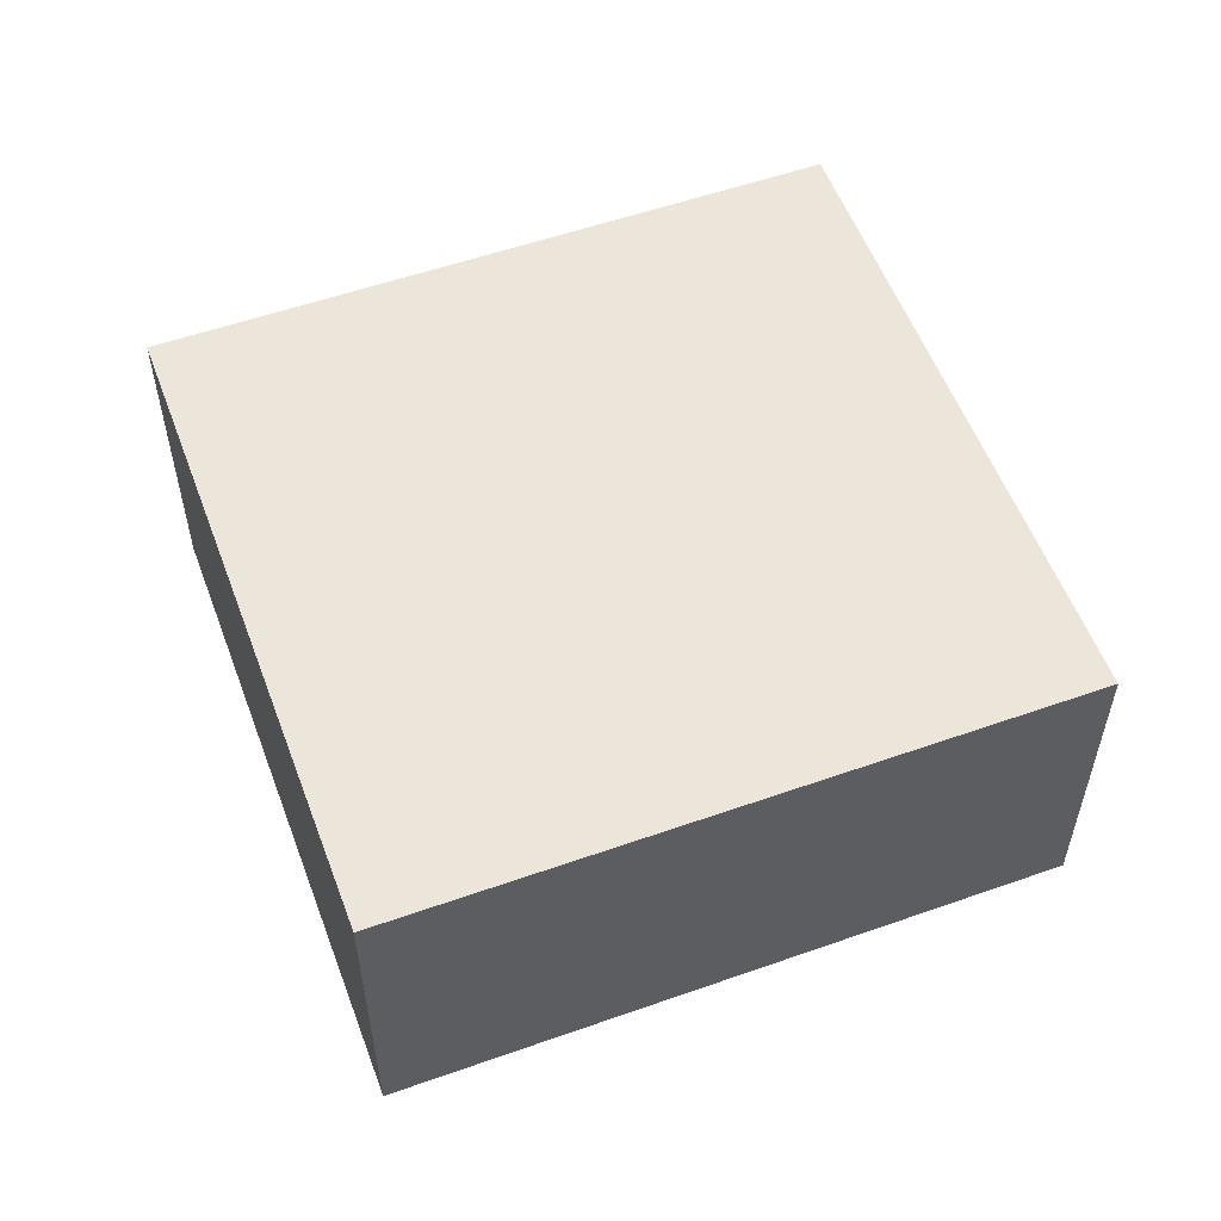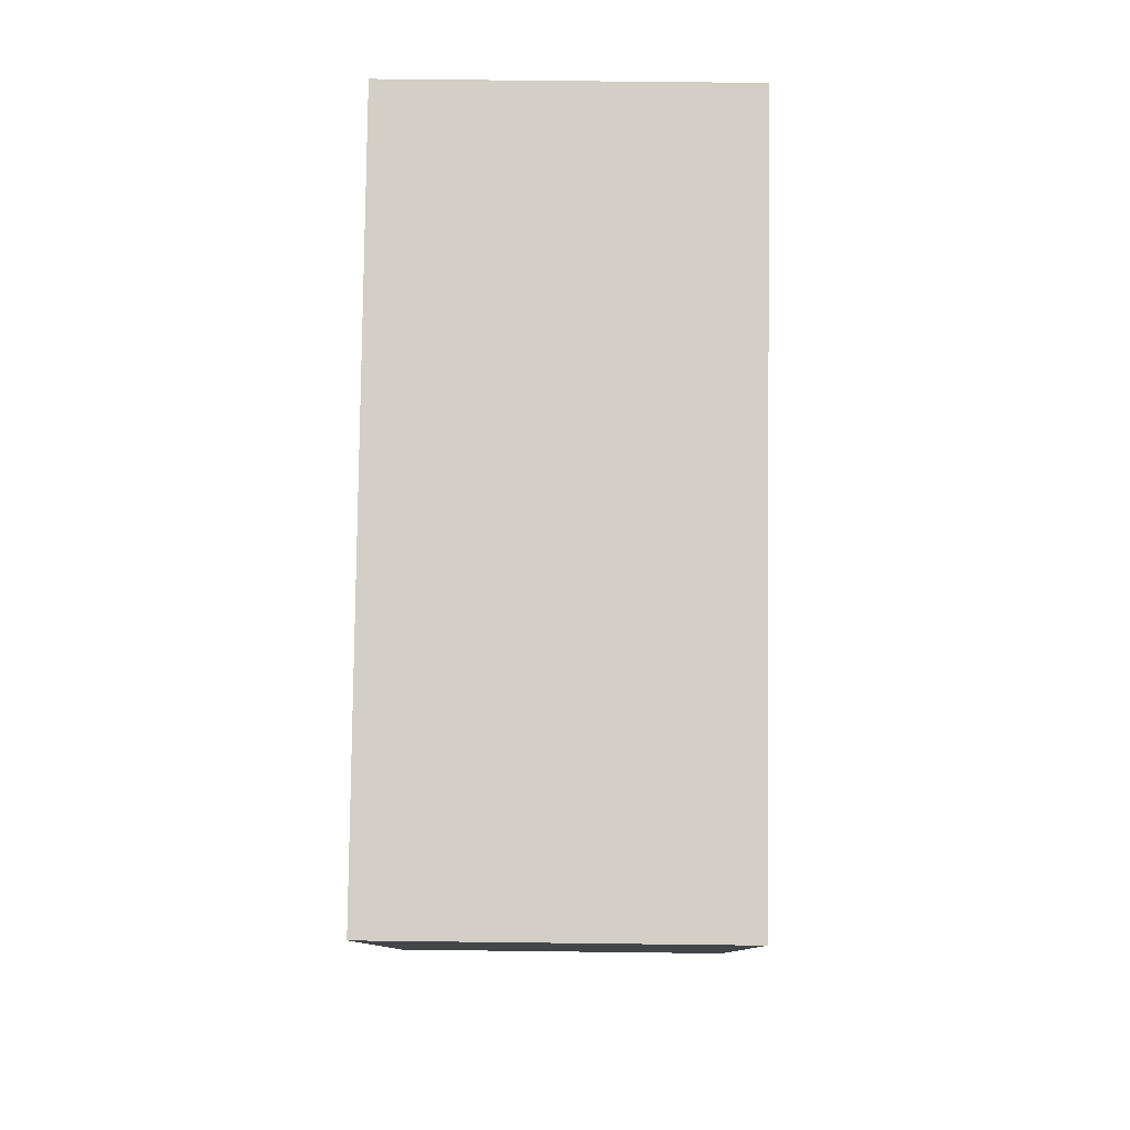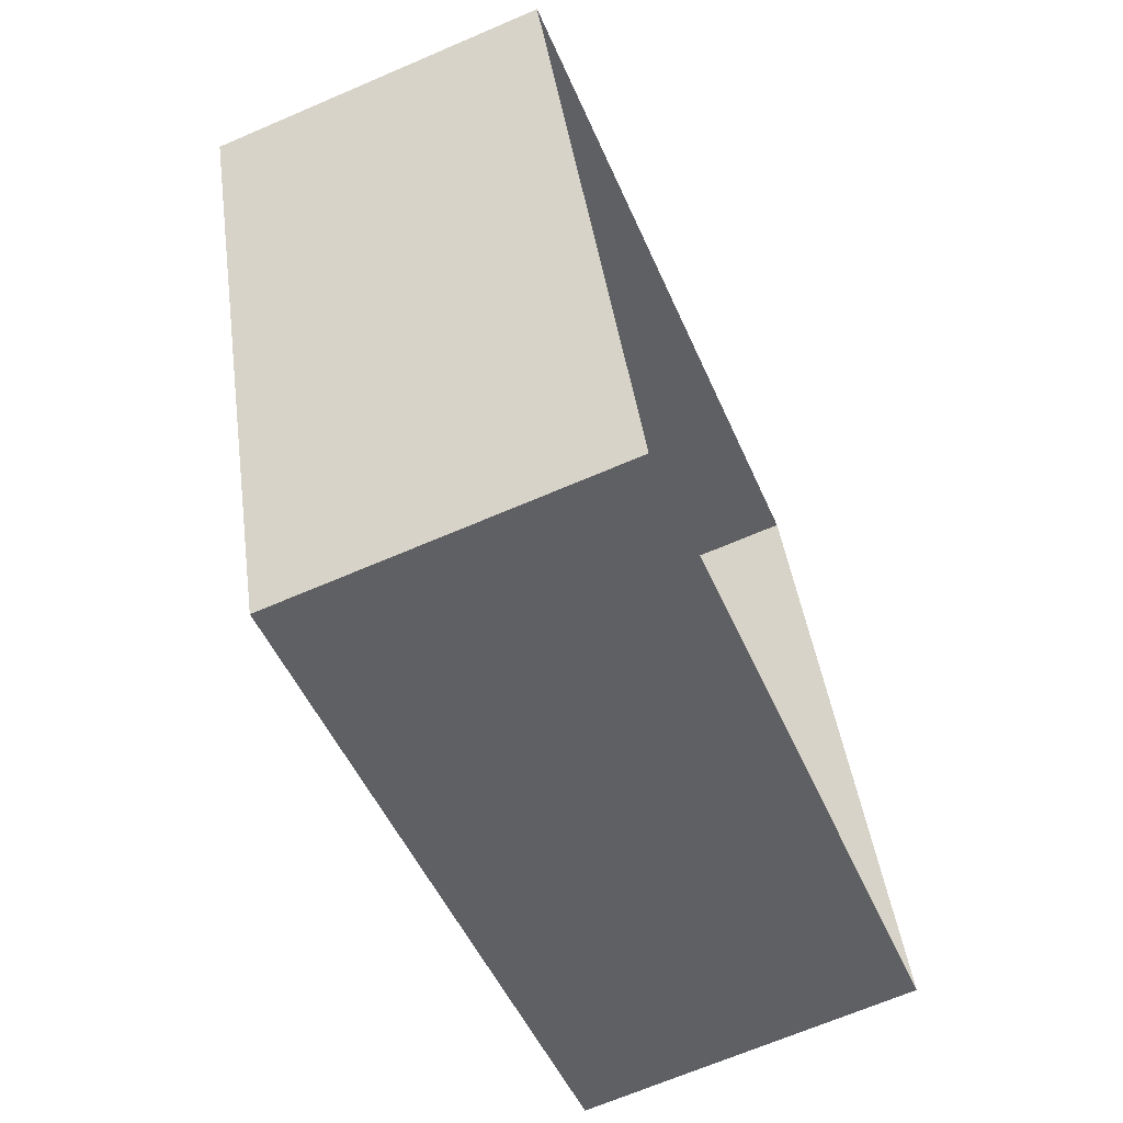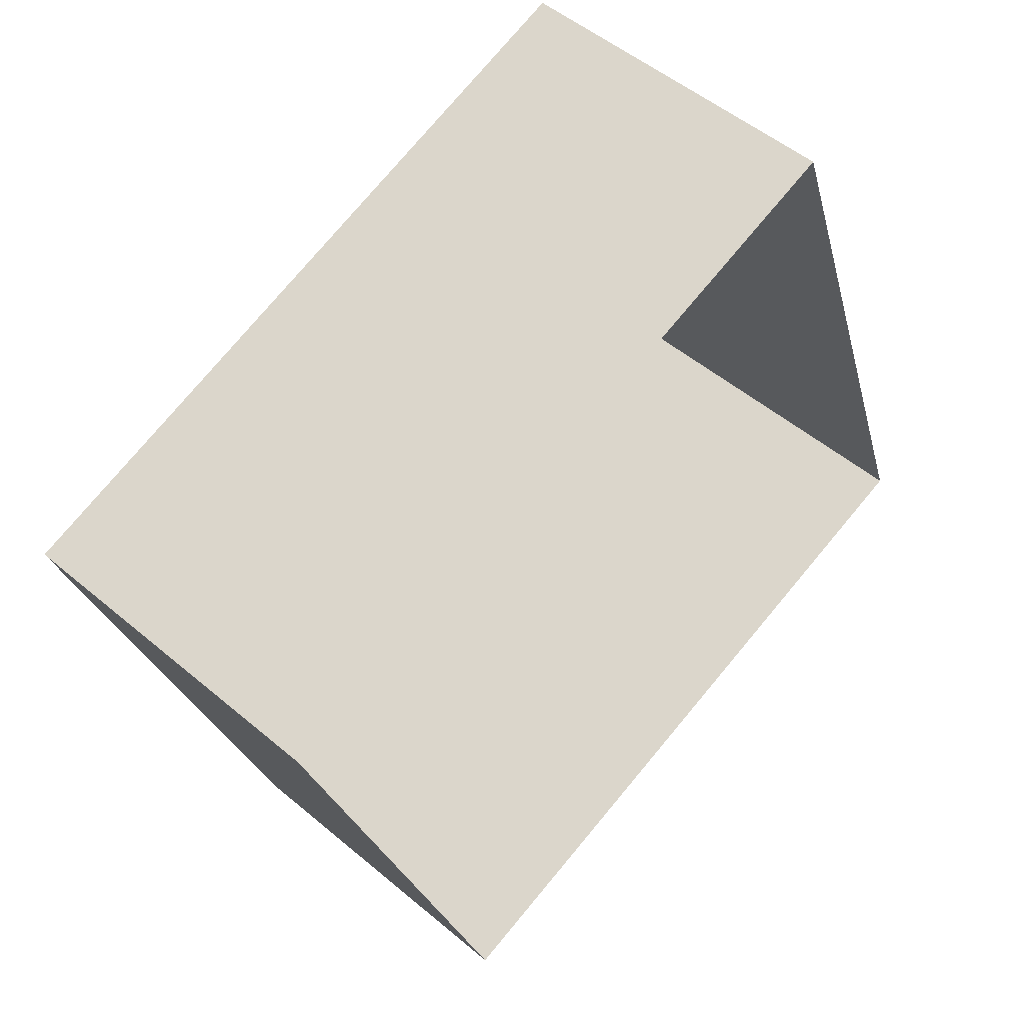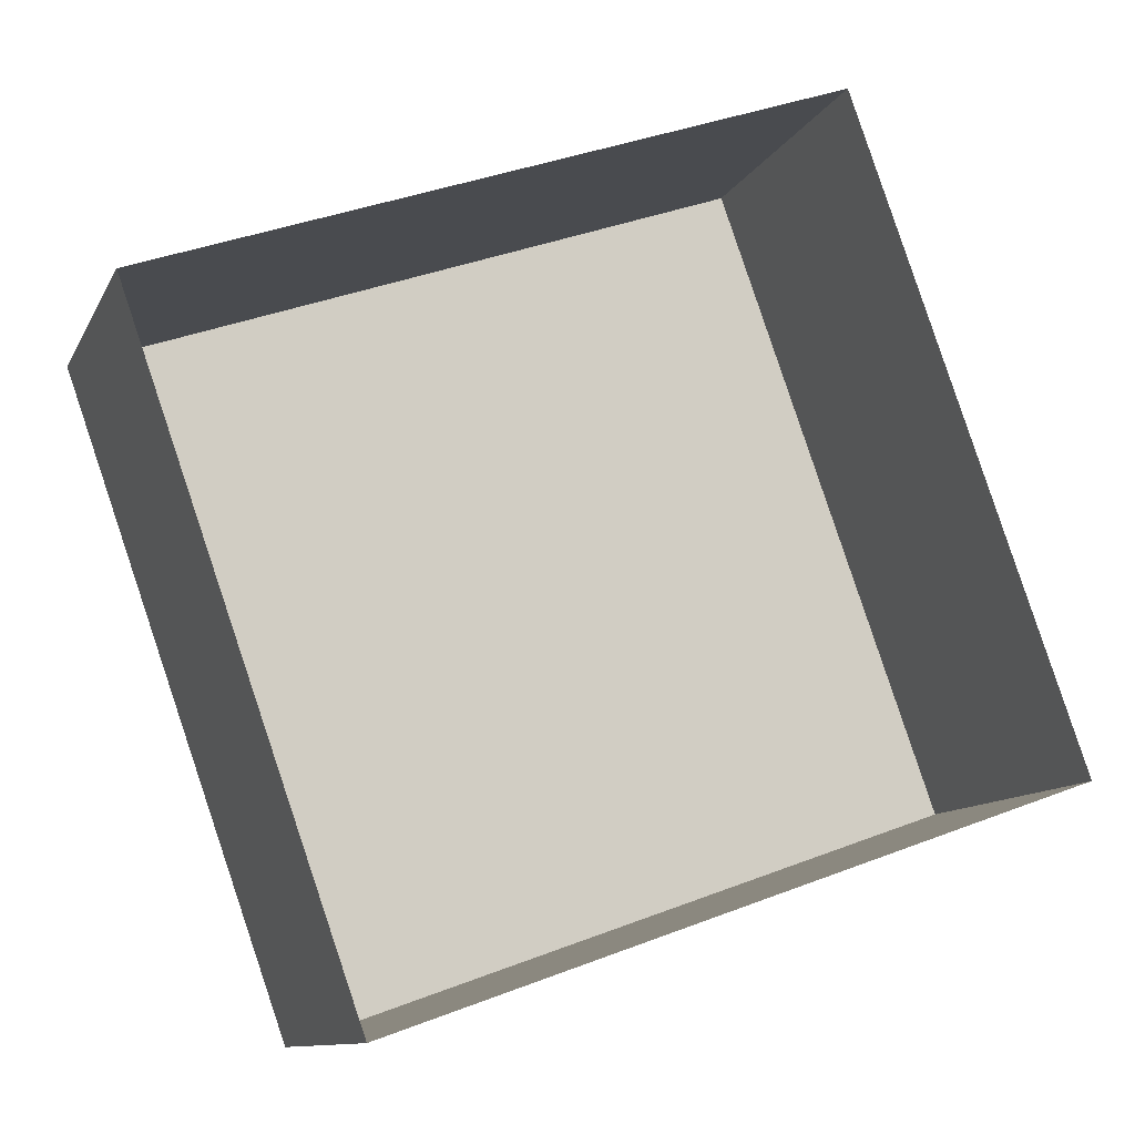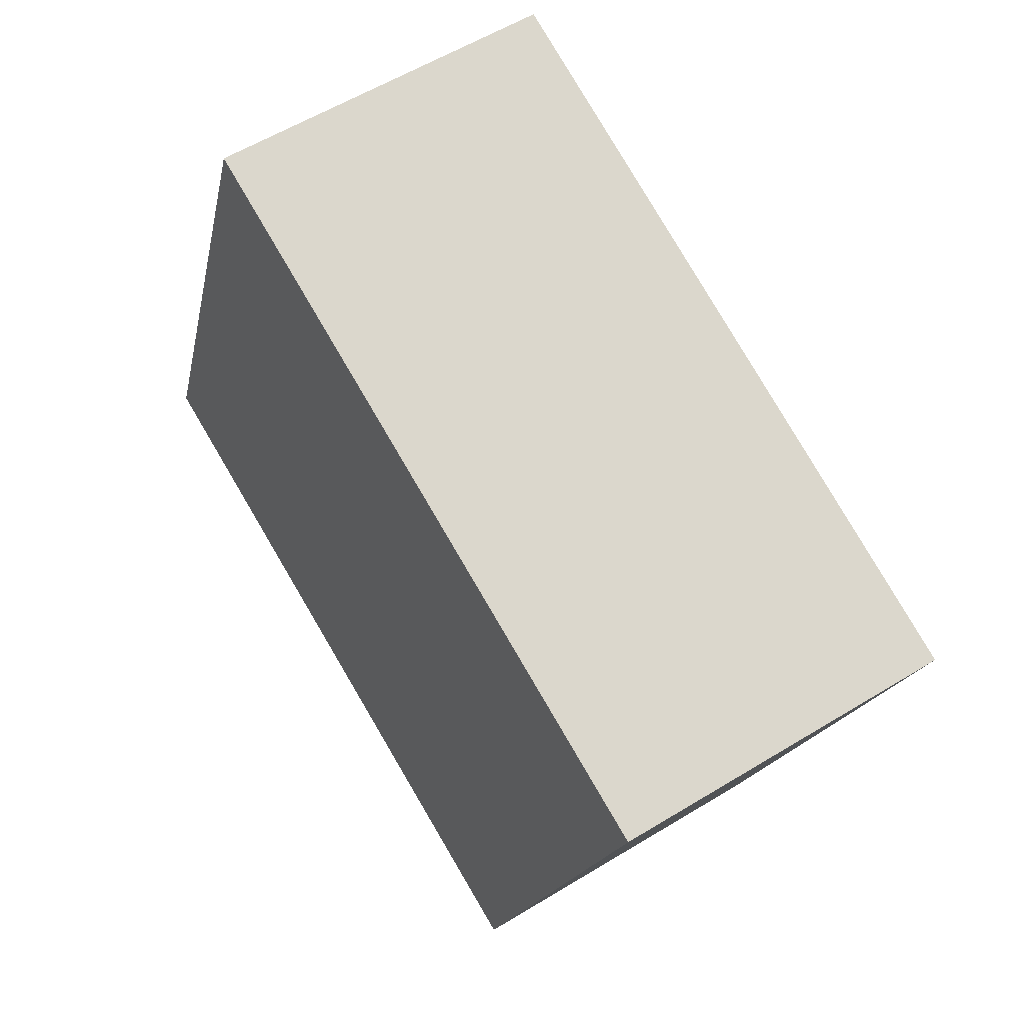
<metadata>
{"format":"obj","ext":"obj","renderer":"f3d","projection":"perspective","resolution":1024,"background":"white","views":[{"elev":55.6,"azim":140.2,"up":"+Z"},{"elev":62.0,"azim":90.8,"up":"+Y"},{"elev":-67.3,"azim":113.1,"up":"+Y"},{"elev":50.4,"azim":132.8,"up":"+Y"},{"elev":-10.9,"azim":162.7,"up":"+Y"},{"elev":57.1,"azim":57.5,"up":"+Y"}]}
</metadata>
<code>
v -2.199e+05 -1.248e+05 13.6
v -2.199e+05 -1.248e+05 13.6
v -2.199e+05 -1.248e+05 13.6
v -2.199e+05 -1.248e+05 13.6
v -2.199e+05 -1.248e+05 15.99
v -2.199e+05 -1.248e+05 15.99
v -2.199e+05 -1.248e+05 15.99
v -2.199e+05 -1.248e+05 15.99
f 1 2 3
f 4 1 3
f 5 6 7
f 8 5 7
f 8 3 2
f 8 7 3
f 8 2 1
f 5 8 1
f 7 4 3
f 7 6 4
f 5 1 4
f 6 5 4

</code>
